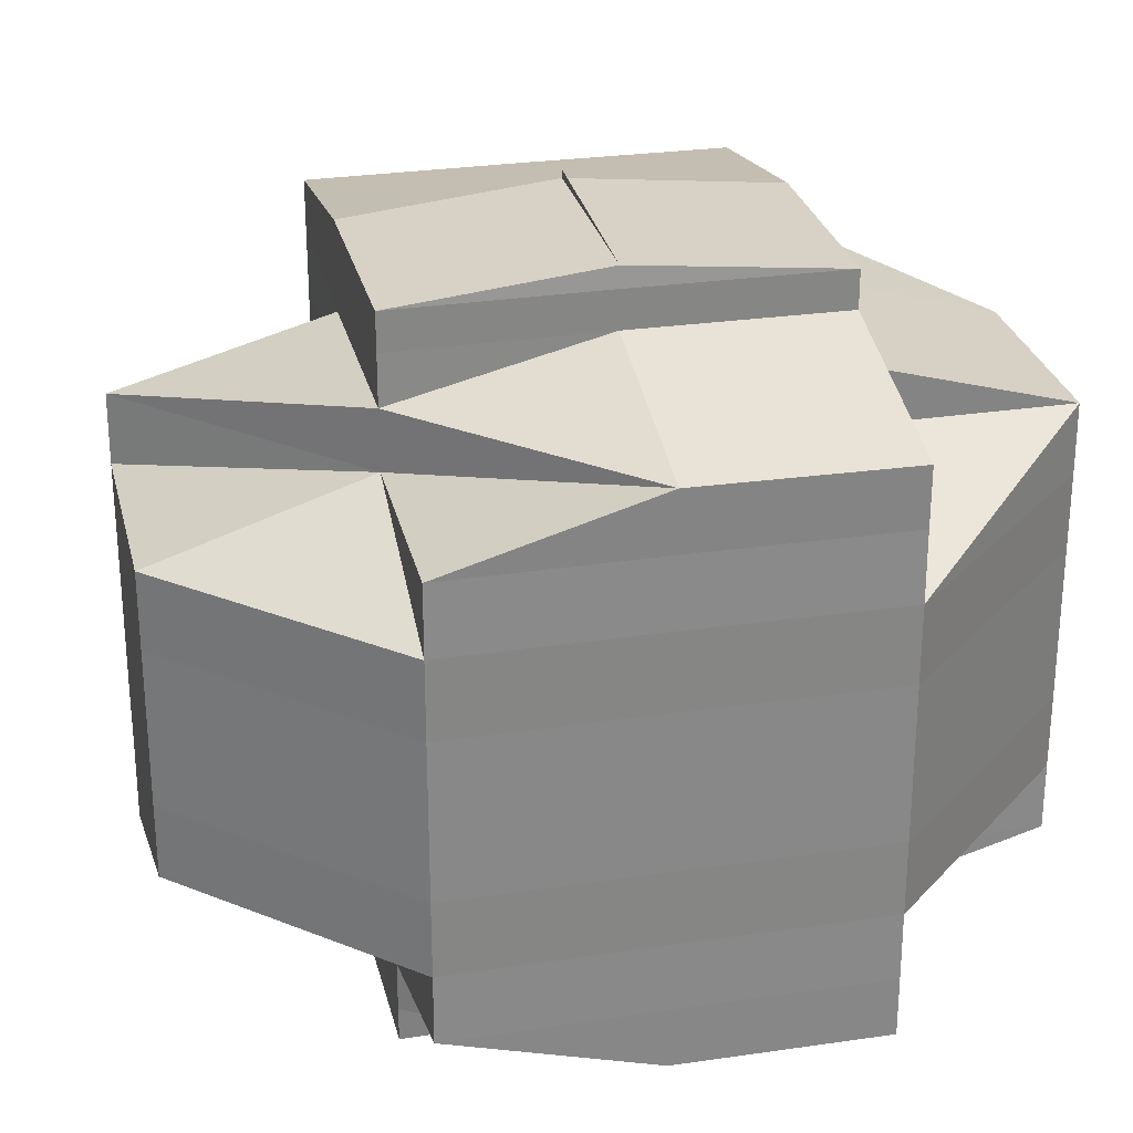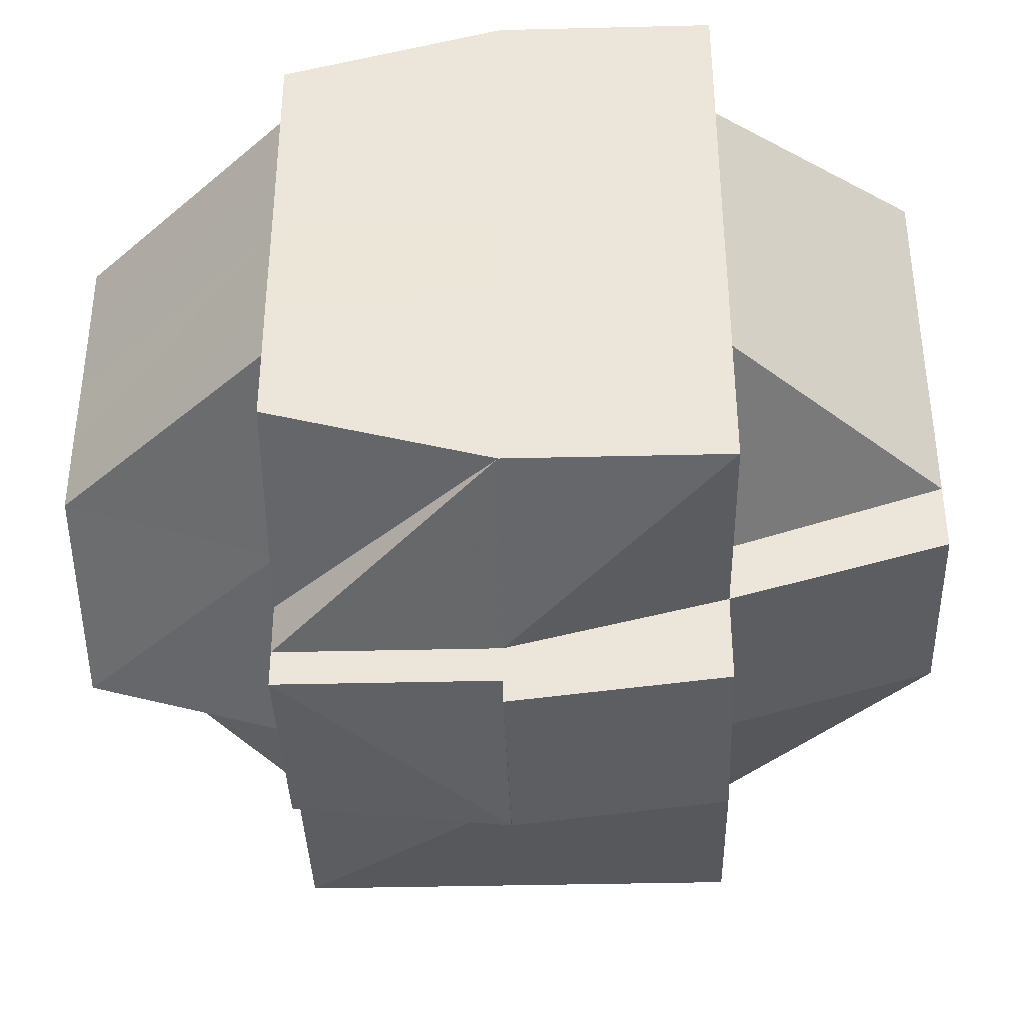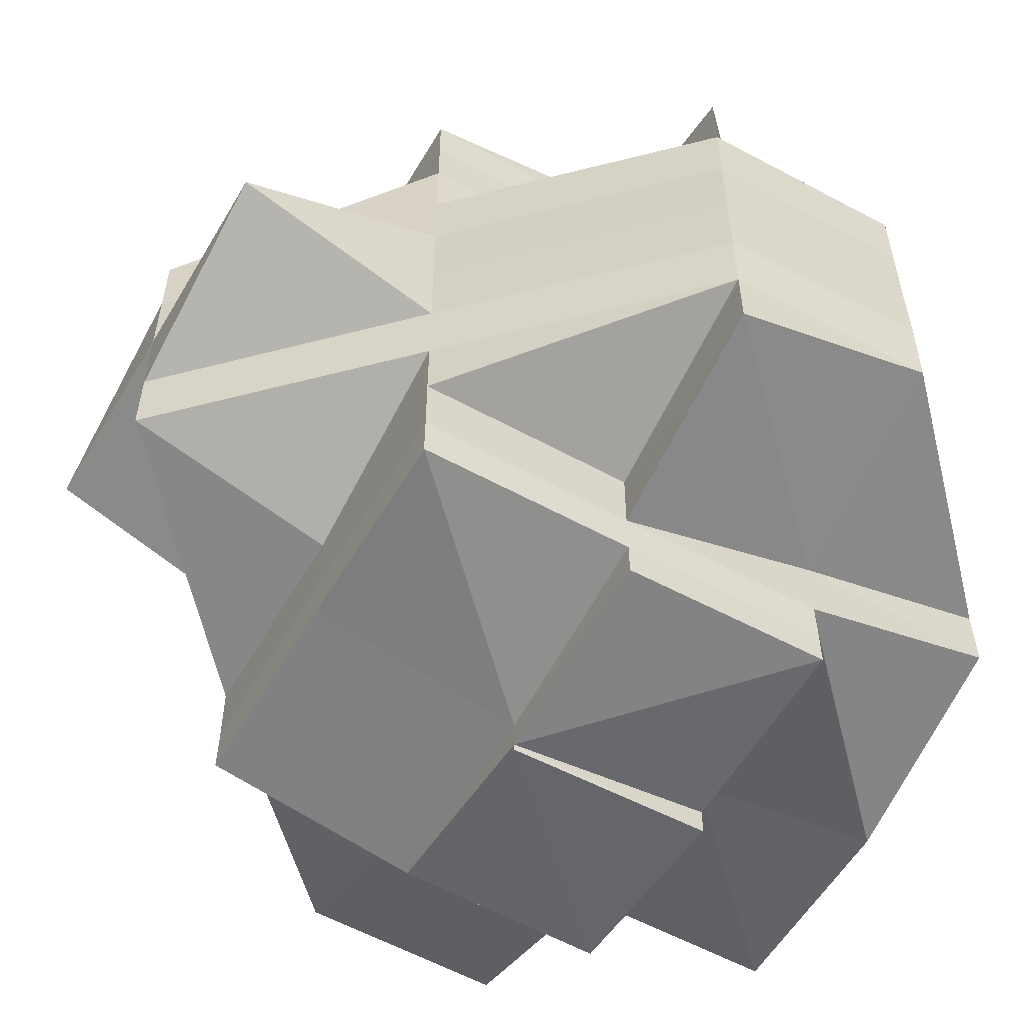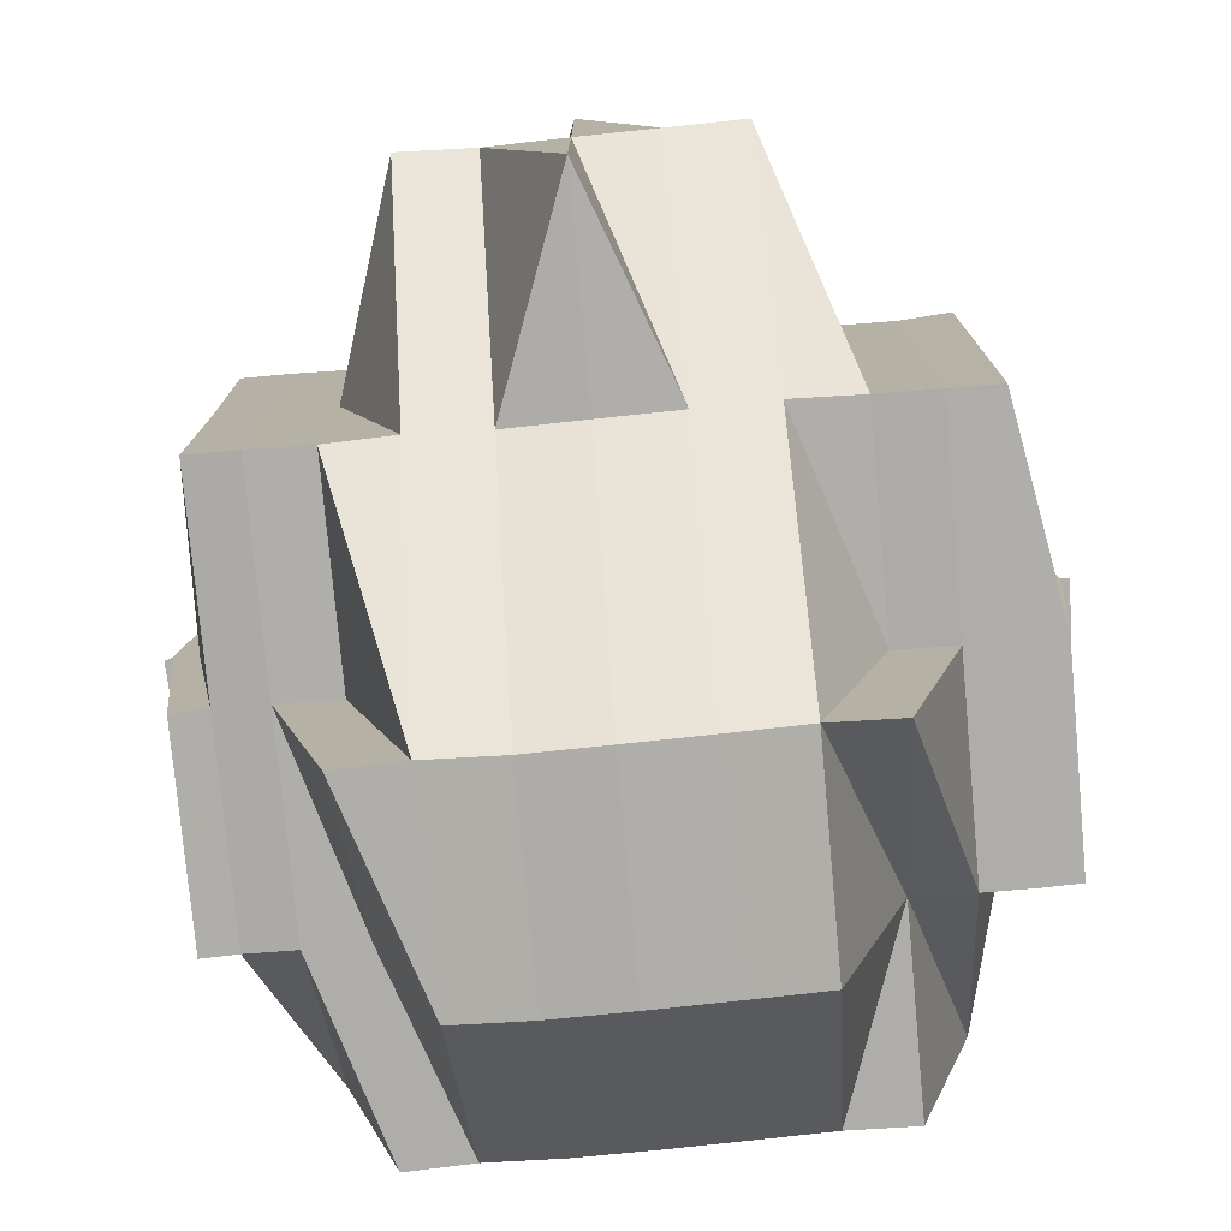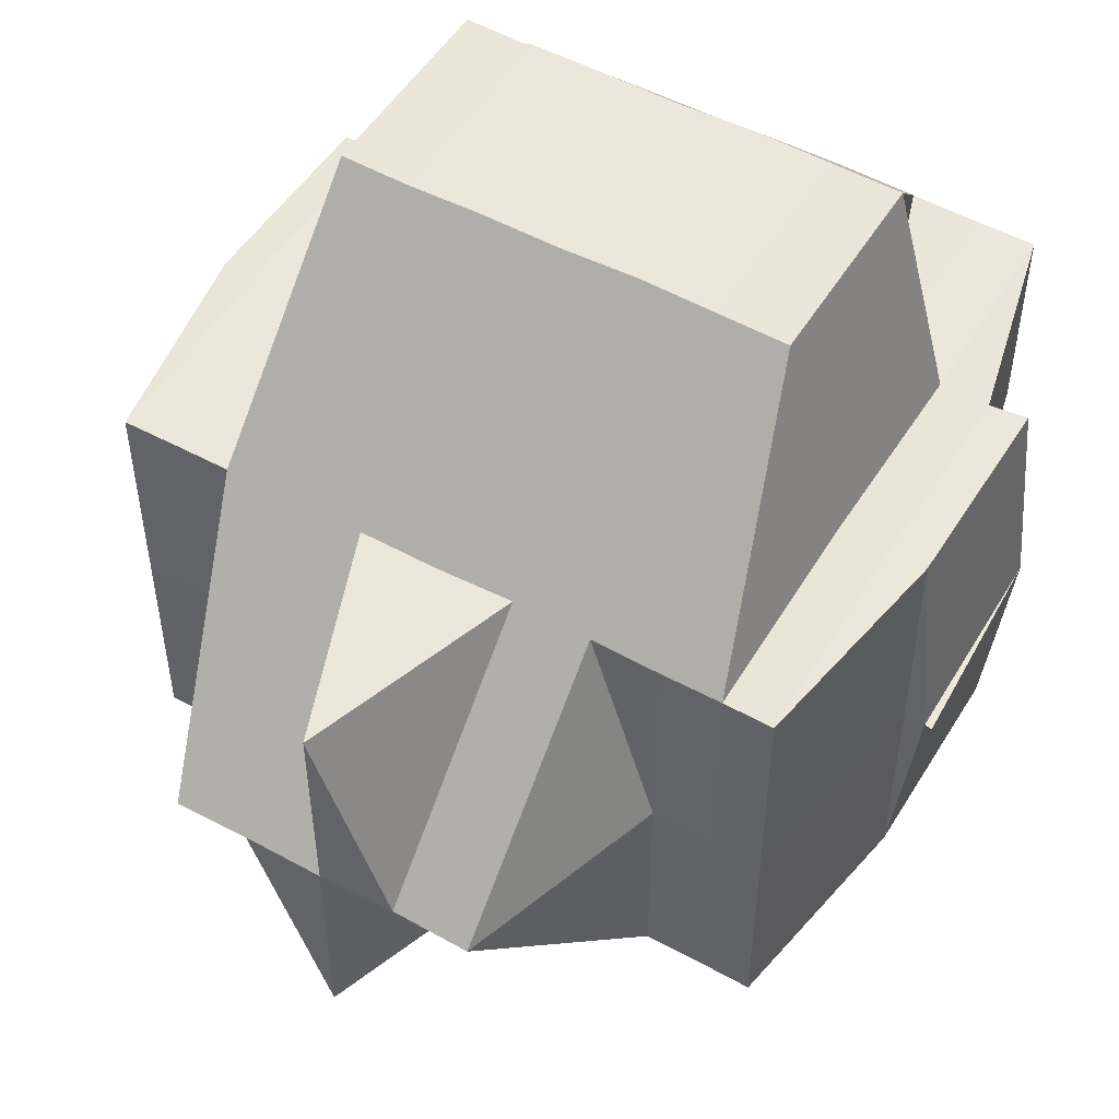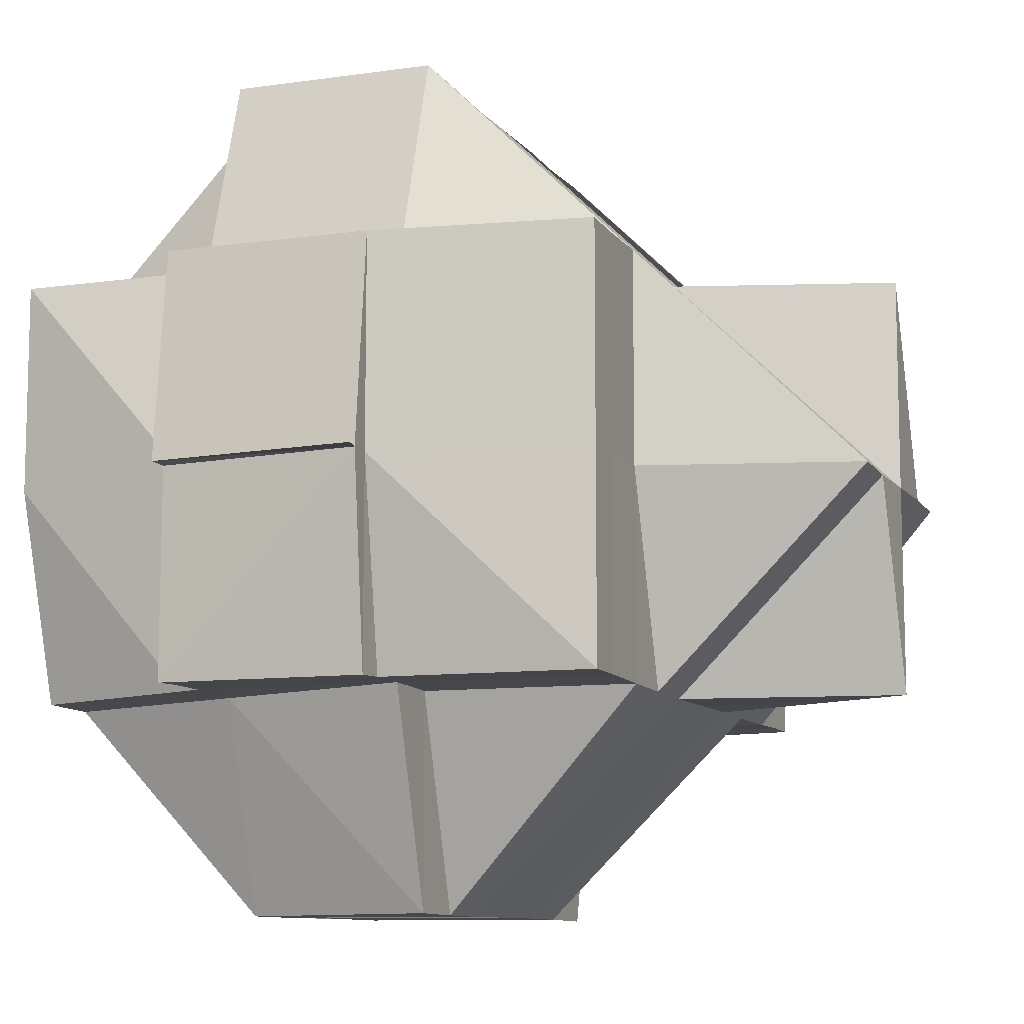
<metadata>
{"format":"obj","ext":"obj","renderer":"f3d","projection":"perspective","resolution":1024,"background":"white","views":[{"elev":27.6,"azim":77.1,"up":"+Z"},{"elev":-39.1,"azim":91.9,"up":"+Z"},{"elev":-56.4,"azim":-30.0,"up":"+Z"},{"elev":-77.3,"azim":-84.8,"up":"+Y"},{"elev":51.4,"azim":-59.6,"up":"+Y"},{"elev":-10.1,"azim":-159.4,"up":"+Y"}]}
</metadata>
<code>
o 3843
v 2156 1895 15.39
v 2156 1895 15.39
v 2156 1895 15.39
v 2156 1895 15.39
v 2156 1895 15.39
v 2156 1895 15.39
v 2156 1895 15.39
v 2156 1895 15.39
v 2156 1895 15.39
v 2156 1895 15.39
v 2156 1895 15.39
v 2156 1895 15.39
v 2156 1895 15.39
v 2156 1895 15.39
v 2156 1895 15.39
v 2156 1895 15.39
v 2156 1895 15.39
v 2156 1895 15.39
v 2156 1895 15.4
v 2156 1895 15.39
v 2156 1895 15.39
v 2156 1895 15.39
v 2156 1895 15.39
v 2156 1895 15.39
v 2156 1895 15.39
v 2156 1895 15.39
v 2156 1895 15.39
v 2156 1895 15.39
v 2156 1895 15.39
v 2156 1895 15.39
v 2156 1895 15.39
v 2156 1895 15.39
v 2156 1895 15.39
v 2156 1895 15.39
v 2156 1895 15.39
v 2156 1895 15.39
v 2156 1895 15.39
v 2156 1895 15.39
v 2156 1895 15.39
v 2156 1895 15.39
v 2156 1895 15.4
v 2156 1895 15.4
v 2156 1895 15.4
v 2156 1895 15.4
v 2156 1895 15.39
v 2156 1895 15.4
v 2156 1895 15.39
v 2156 1895 15.39
v 2156 1895 15.39
v 2156 1895 15.39
v 2156 1895 15.4
v 2156 1895 15.39
v 2156 1895 15.39
v 2156 1895 15.39
v 2156 1895 15.4
v 2156 1895 15.4
v 2156 1895 15.4
v 2156 1895 15.39
v 2156 1895 15.4
v 2156 1895 15.4
v 2156 1895 15.4
v 2156 1895 15.4
v 2156 1895 15.4
v 2156 1895 15.4
v 2156 1895 15.4
v 2156 1895 15.4
v 2156 1895 15.4
v 2156 1895 15.4
v 2156 1895 15.4
v 2156 1895 15.39
v 2156 1895 15.4
v 2156 1895 15.39
v 2156 1895 15.4
v 2156 1895 15.39
v 2156 1895 15.39
v 2156 1895 15.4
v 2156 1895 15.39
v 2156 1895 15.4
v 2156 1895 15.4
v 2156 1895 15.4
v 2156 1895 15.4
v 2156 1895 15.4
v 2156 1895 15.4
v 2156 1895 15.4
v 2156 1895 15.4
v 2156 1895 15.4
v 2156 1895 15.4
v 2156 1895 15.41
v 2156 1895 15.41
v 2156 1895 15.4
v 2156 1895 15.41
v 2156 1895 15.4
v 2156 1895 15.4
v 2156 1895 15.41
v 2156 1895 15.41
v 2156 1895 15.41
v 2156 1895 15.41
v 2156 1895 15.41
v 2156 1895 15.4
v 2156 1895 15.41
v 2156 1895 15.41
v 2156 1895 15.4
v 2156 1895 15.4
v 2156 1895 15.4
v 2156 1895 15.4
v 2156 1895 15.4
v 2156 1895 15.4
v 2156 1895 15.4
v 2156 1895 15.41
v 2156 1895 15.41
v 2156 1895 15.4
v 2156 1895 15.41
v 2156 1895 15.4
v 2156 1895 15.4
v 2156 1895 15.41
v 2156 1895 15.41
v 2156 1895 15.41
v 2156 1895 15.41
v 2156 1895 15.41
v 2156 1895 15.41
v 2156 1895 15.41
v 2156 1895 15.42
v 2156 1895 15.41
v 2156 1895 15.41
v 2156 1895 15.42
v 2156 1895 15.41
v 2156 1895 15.41
v 2156 1895 15.42
v 2156 1895 15.41
v 2156 1895 15.41
v 2156 1895 15.41
v 2156 1895 15.42
v 2156 1895 15.42
v 2156 1895 15.41
v 2156 1895 15.42
v 2156 1895 15.42
v 2156 1895 15.42
v 2156 1895 15.42
v 2156 1895 15.42
v 2156 1895 15.42
v 2156 1895 15.42
v 2156 1895 15.42
v 2156 1895 15.42
v 2156 1895 15.42
v 2156 1895 15.42
v 2156 1895 15.42
v 2156 1895 15.42
v 2156 1895 15.42
v 2156 1895 15.43
v 2156 1895 15.42
v 2156 1895 15.41
v 2156 1895 15.42
v 2156 1895 15.43
v 2156 1895 15.43
v 2156 1895 15.42
v 2156 1895 15.43
v 2156 1895 15.43
v 2156 1895 15.42
v 2156 1895 15.43
v 2156 1895 15.43
v 2156 1895 15.43
v 2156 1895 15.43
v 2156 1895 15.43
v 2156 1895 15.43
v 2156 1895 15.43
v 2156 1895 15.43
v 2156 1895 15.43
v 2156 1895 15.43
v 2156 1895 15.43
v 2156 1895 15.43
v 2156 1895 15.43
v 2156 1895 15.43
v 2156 1895 15.43
v 2156 1895 15.43
v 2156 1895 15.43
v 2156 1895 15.43
v 2156 1895 15.43
v 2156 1895 15.43
v 2156 1895 15.43
v 2156 1895 15.42
v 2156 1895 15.42
v 2156 1895 15.42
v 2156 1895 15.43
v 2156 1895 15.42
v 2156 1895 15.42
v 2156 1895 15.43
v 2156 1895 15.43
v 2156 1895 15.43
v 2156 1895 15.43
v 2156 1895 15.43
v 2156 1895 15.43
v 2156 1895 15.43
v 2156 1895 15.43
v 2156 1895 15.43
v 2156 1895 15.43
v 2156 1895 15.43
v 2156 1895 15.42
v 2156 1895 15.43
v 2156 1895 15.42
v 2156 1895 15.42
v 2156 1895 15.42
v 2156 1895 15.42
v 2156 1895 15.42
v 2156 1895 15.42
v 2156 1895 15.42
v 2156 1895 15.42
v 2156 1895 15.42
v 2156 1895 15.42
v 2156 1895 15.42
v 2156 1895 15.42
v 2156 1895 15.42
v 2156 1895 15.42
v 2156 1895 15.42
v 2156 1895 15.42
v 2156 1895 15.42
v 2156 1895 15.42
v 2156 1895 15.42
v 2156 1895 15.42
v 2156 1895 15.42
v 2156 1895 15.42
v 2156 1895 15.42
v 2156 1895 15.42
v 2156 1895 15.42
v 2156 1895 15.42
v 2156 1895 15.41
v 2156 1895 15.41
v 2156 1895 15.41
v 2156 1895 15.41
v 2156 1895 15.41
v 2156 1895 15.41
v 2156 1895 15.41
v 2156 1895 15.41
v 2156 1895 15.42
v 2156 1895 15.41
v 2156 1895 15.42
v 2156 1895 15.42
v 2156 1895 15.42
v 2156 1895 15.42
v 2156 1895 15.42
v 2156 1895 15.42
v 2156 1895 15.42
v 2156 1895 15.42
v 2156 1895 15.42
v 2156 1895 15.43
v 2156 1895 15.43
v 2156 1895 15.43
v 2156 1895 15.43
v 2156 1895 15.43
v 2156 1895 15.42
v 2156 1895 15.42
v 2156 1895 15.42
v 2156 1895 15.43
v 2156 1895 15.43
v 2156 1895 15.42
v 2156 1895 15.42
v 2156 1895 15.39
v 2156 1895 15.39
v 2156 1895 15.39
v 2156 1895 15.39
v 2156 1895 15.4
v 2156 1895 15.39
v 2156 1895 15.4
v 2156 1895 15.39
v 2156 1895 15.4
v 2156 1895 15.4
v 2156 1895 15.4
v 2156 1895 15.4
v 2156 1895 15.4
v 2156 1895 15.4
v 2156 1895 15.4
v 2156 1895 15.4
v 2156 1895 15.4
v 2156 1895 15.4
v 2156 1895 15.4
v 2156 1895 15.4
v 2156 1895 15.41
v 2156 1895 15.41
v 2156 1895 15.41
v 2156 1895 15.41
v 2156 1895 15.4
v 2156 1895 15.41
v 2156 1895 15.4
v 2156 1895 15.4
v 2156 1895 15.41
v 2156 1895 15.4
v 2156 1895 15.4
v 2156 1895 15.4
v 2156 1895 15.4
v 2156 1895 15.4
v 2156 1895 15.4
v 2156 1895 15.4
v 2156 1895 15.4
v 2156 1895 15.4
v 2156 1895 15.4
v 2156 1895 15.4
v 2156 1895 15.42
v 2156 1895 15.42
v 2156 1895 15.42
f 1 2 3
f 4 5 3
f 1 6 7
f 8 9 10
f 9 11 12
f 13 14 12
f 15 16 10
f 16 17 18
f 17 19 20
f 10 21 22
f 23 24 22
f 25 26 10
f 27 28 25
f 29 30 26
f 30 31 32
f 33 29 34
f 34 35 36
f 36 37 23
f 38 37 36
f 37 39 21
f 40 41 37
f 41 42 43
f 43 44 39
f 37 43 45
f 46 43 37
f 45 47 18
f 47 48 18
f 48 49 50
f 47 51 52
f 53 52 54
f 55 56 47
f 57 55 58
f 59 60 55
f 61 62 56
f 62 63 64
f 65 64 56
f 64 66 56
f 56 66 67
f 64 68 66
f 69 67 70
f 66 71 67
f 48 67 72
f 67 73 72
f 67 71 73
f 74 73 75
f 73 76 77
f 78 79 76
f 80 81 71
f 71 82 83
f 84 85 82
f 71 84 86
f 87 84 71
f 87 88 84
f 88 89 84
f 84 89 90
f 91 88 87
f 68 91 87
f 68 92 93
f 91 94 88
f 88 95 89
f 94 95 88
f 95 96 89
f 97 94 91
f 98 91 68
f 98 97 91
f 99 98 68
f 99 68 64
f 100 97 98
f 101 98 99
f 101 100 98
f 102 101 99
f 102 99 103
f 104 105 103
f 103 106 107
f 103 108 106
f 109 101 102
f 110 100 101
f 109 110 101
f 111 109 102
f 110 112 100
f 111 113 114
f 115 110 109
f 116 115 117
f 115 118 110
f 118 112 110
f 119 115 109
f 119 109 111
f 120 118 115
f 121 122 118
f 123 118 120
f 124 123 120
f 118 125 112
f 124 126 127
f 128 125 118
f 129 130 124
f 131 123 124
f 131 132 123
f 132 133 134
f 135 132 131
f 135 136 132
f 137 136 138
f 136 139 132
f 132 139 128
f 140 141 139
f 139 142 128
f 128 142 125
f 139 143 142
f 142 144 125
f 142 143 144
f 125 144 145
f 125 145 112
f 146 143 147
f 148 149 143
f 143 150 144
f 112 145 151
f 112 151 100
f 100 151 97
f 144 150 152
f 144 152 145
f 143 153 150
f 154 153 143
f 150 155 152
f 154 156 153
f 153 157 158
f 156 159 157
f 153 156 160
f 156 161 159
f 162 161 163
f 164 156 165
f 166 167 162
f 168 167 156
f 166 169 170
f 171 169 172
f 167 173 174
f 175 167 176
f 177 168 178
f 179 177 178
f 180 179 181
f 181 178 182
f 183 178 181
f 181 184 185
f 178 186 184
f 178 187 186
f 188 189 183
f 190 189 188
f 191 192 189
f 193 191 188
f 189 194 195
f 189 195 196
f 188 196 197
f 198 188 199
f 200 188 201
f 201 188 202
f 200 201 203
f 201 202 204
f 204 202 205
f 202 206 207
f 204 207 208
f 209 204 210
f 211 212 204
f 203 213 214
f 203 215 213
f 216 217 203
f 218 216 219
f 220 203 219
f 221 222 220
f 219 203 223
f 223 204 224
f 224 204 135
f 219 223 225
f 223 224 226
f 225 223 226
f 224 135 227
f 226 224 227
f 227 135 131
f 227 131 228
f 228 229 230
f 226 227 231
f 231 227 228
f 225 226 96
f 96 226 231
f 95 225 96
f 232 225 95
f 232 219 225
f 94 232 95
f 233 219 232
f 234 232 94
f 234 233 232
f 97 234 94
f 151 234 97
f 235 233 234
f 151 235 234
f 145 235 151
f 235 236 233
f 145 152 235
f 152 236 235
f 152 155 236
f 236 237 238
f 239 240 237
f 155 241 242
f 243 244 155
f 244 245 246
f 160 246 155
f 245 247 248
f 155 246 249
f 249 248 250
f 249 250 251
f 246 252 249
f 246 253 252
f 254 251 255
f 256 257 258
f 259 260 261
f 261 262 263
f 260 264 265
f 266 267 262
f 265 266 46
f 265 46 35
f 268 265 35
f 269 266 265
f 270 271 268
f 271 272 269
f 269 273 266
f 90 273 269
f 273 274 266
f 266 274 275
f 90 276 273
f 89 276 90
f 89 96 276
f 96 231 276
f 276 277 273
f 273 277 274
f 276 231 277
f 231 228 277
f 228 278 277
f 277 279 280
f 277 278 281
f 278 124 281
f 281 124 119
f 281 119 282
f 282 119 111
f 274 282 275
f 283 284 282
f 282 111 285
f 275 282 285
f 285 111 286
f 275 285 43
f 43 285 287
f 285 114 44
f 288 289 290
f 291 292 289
f 293 294 295
f 296 297 298

</code>
